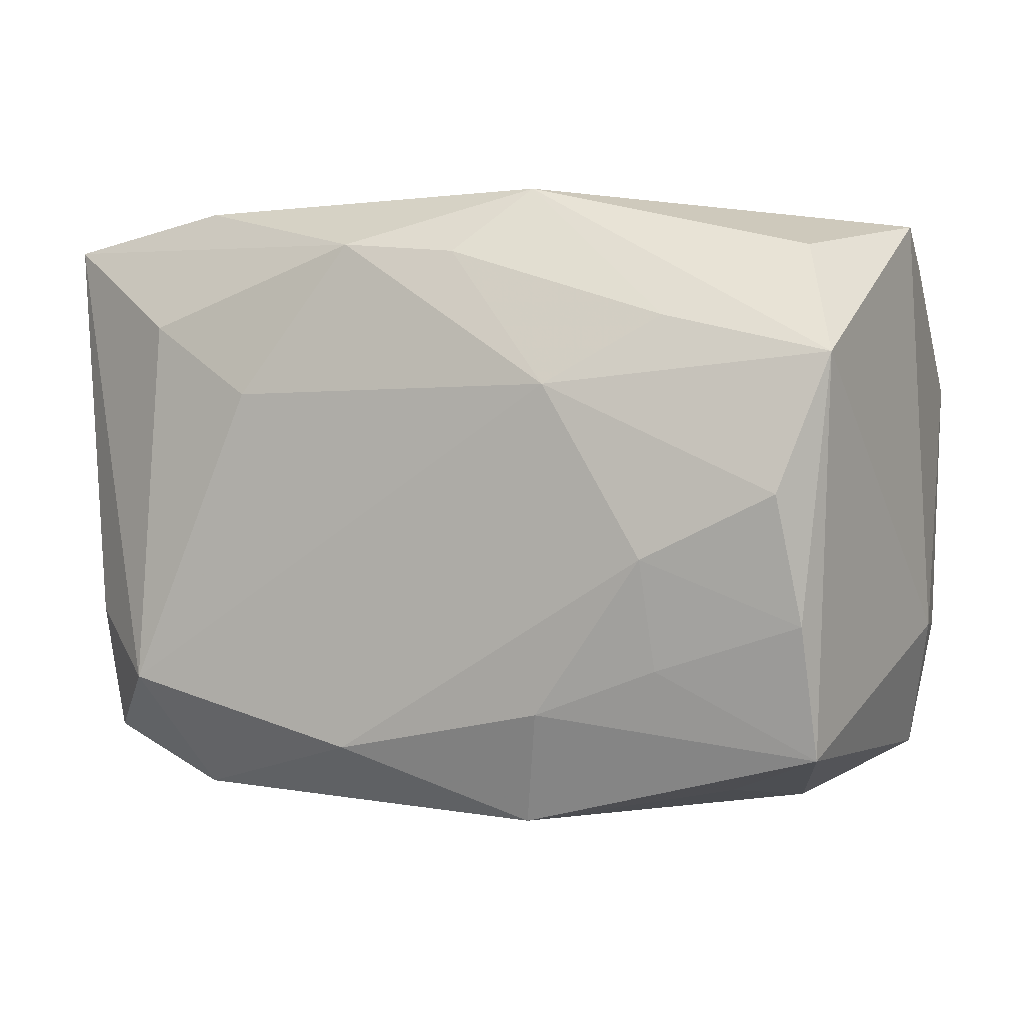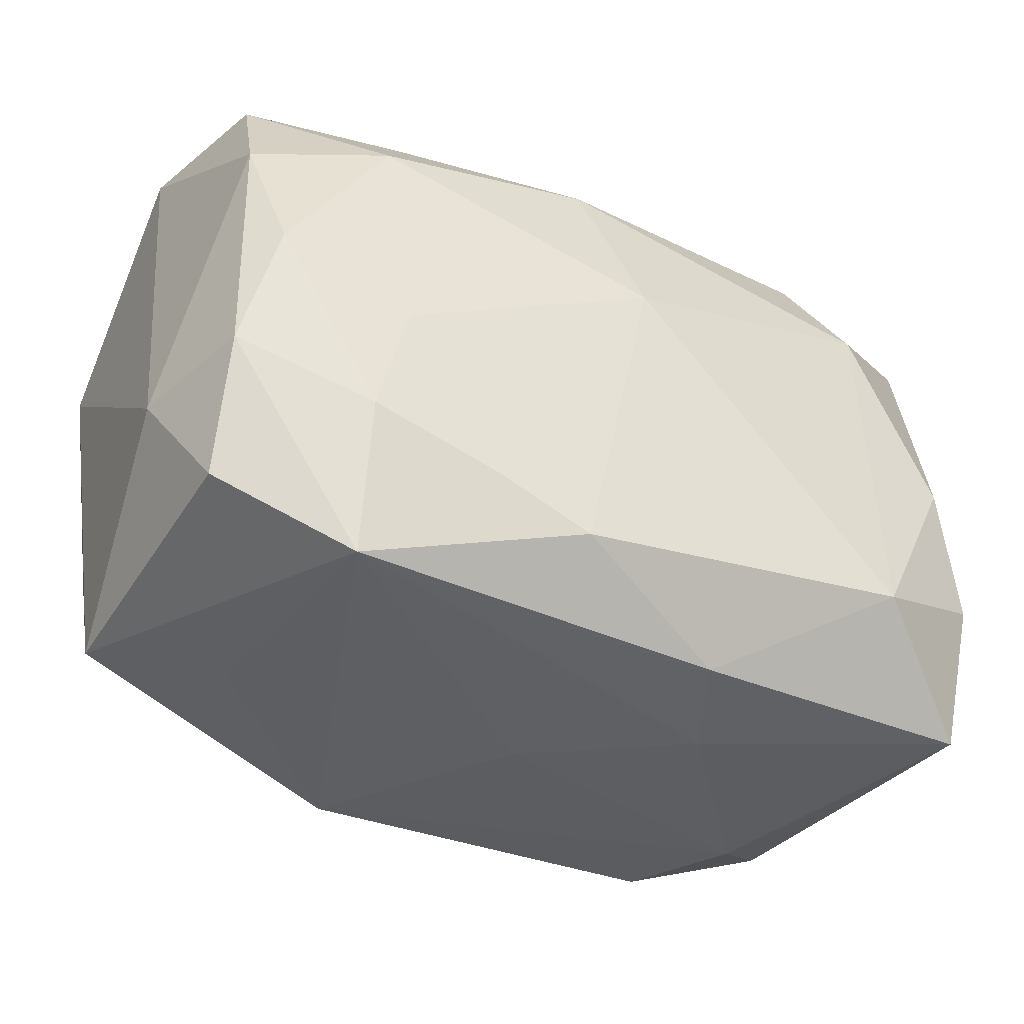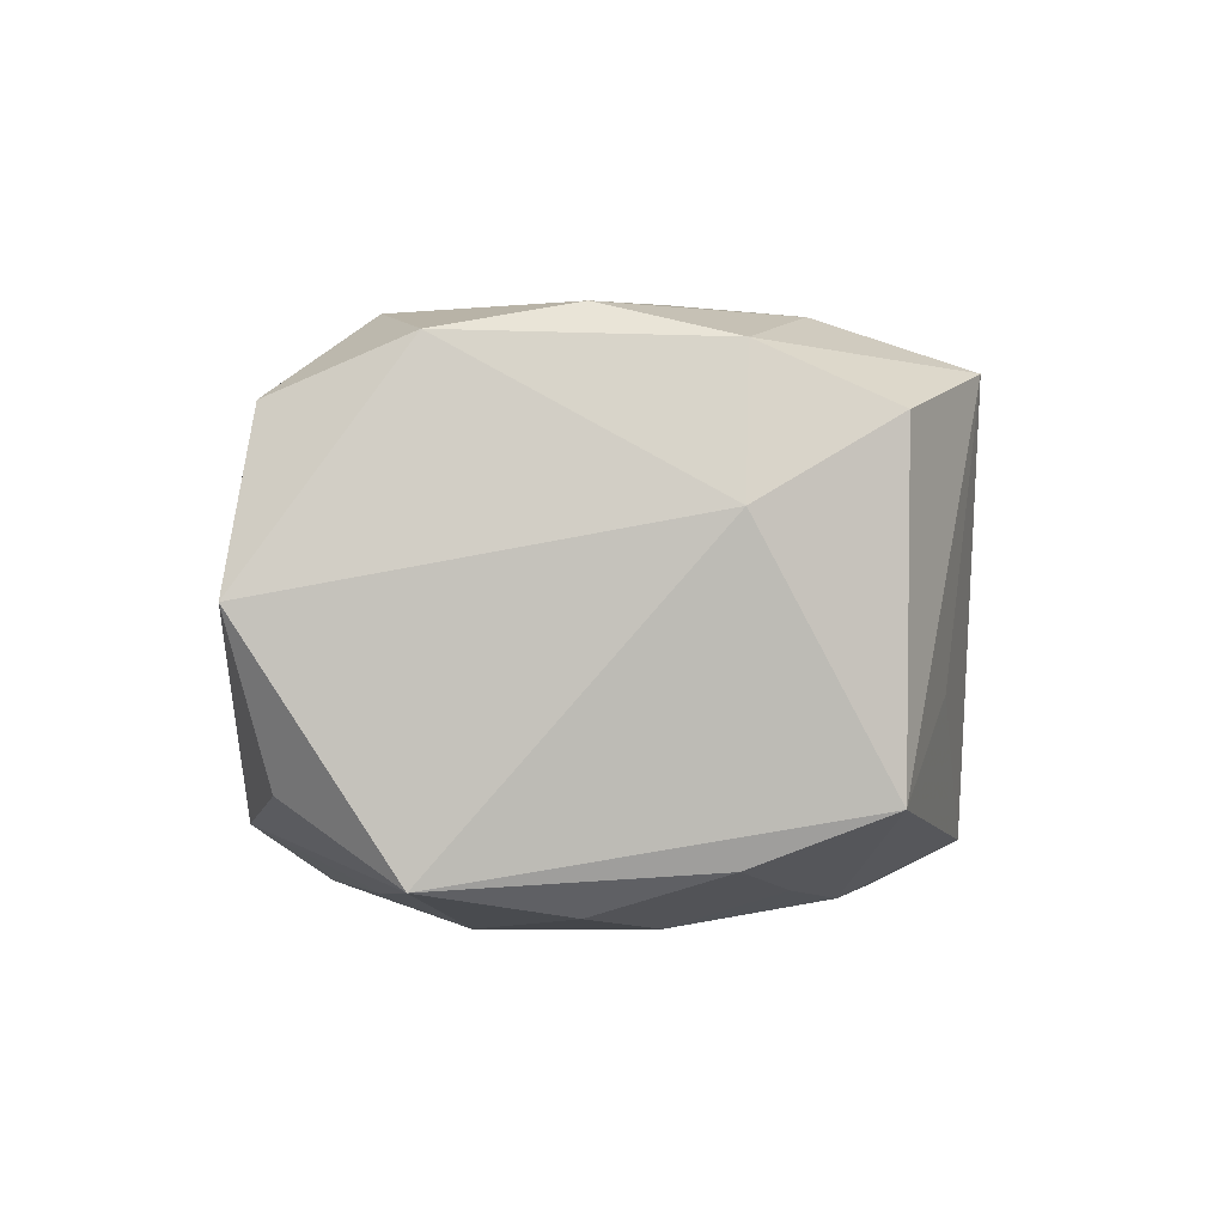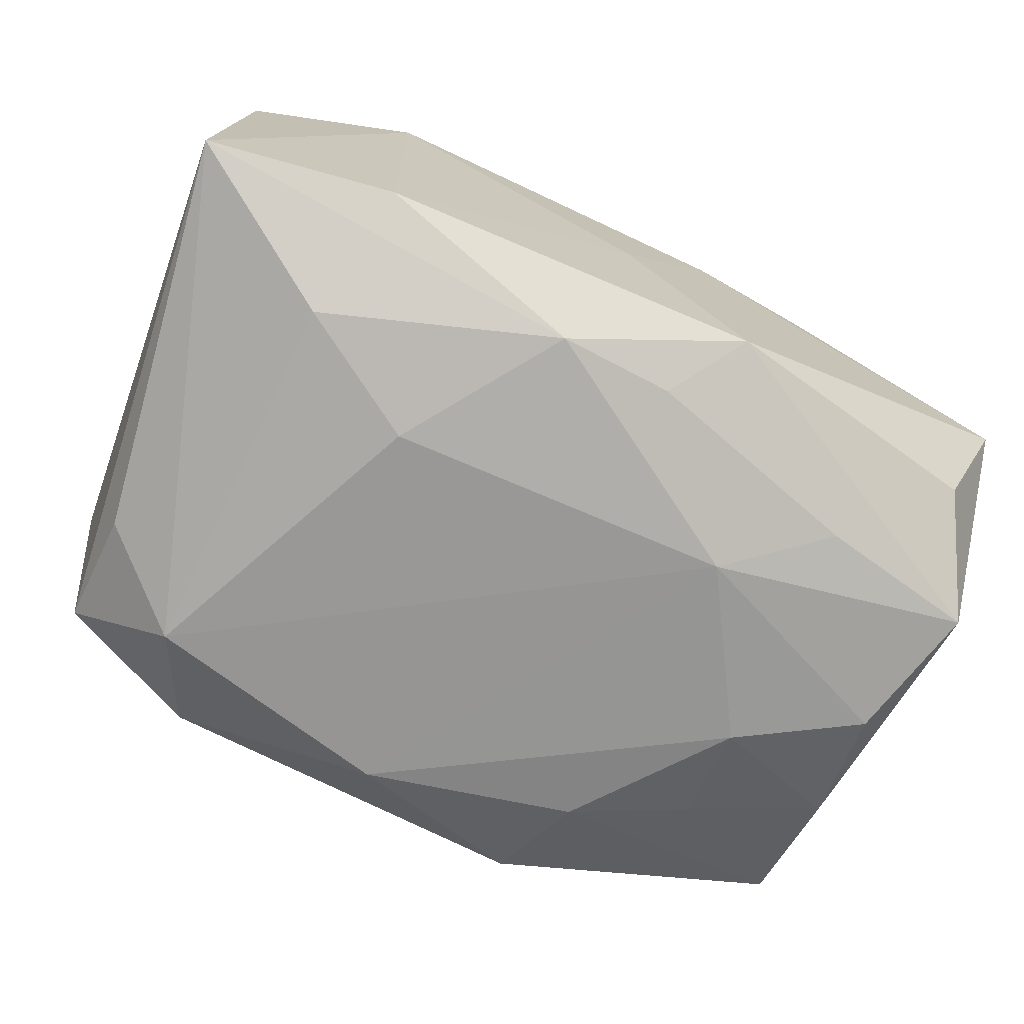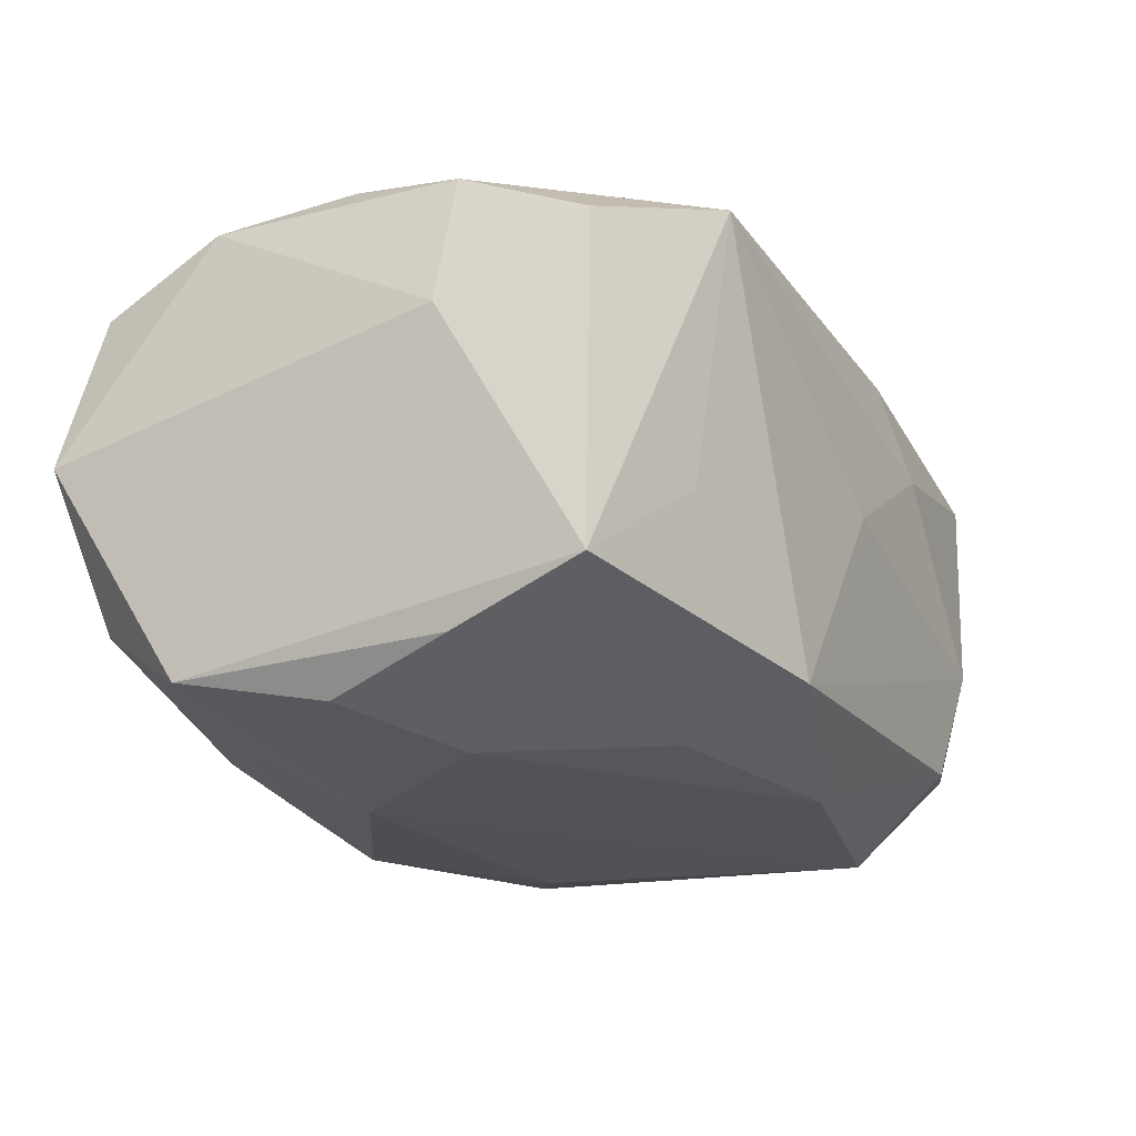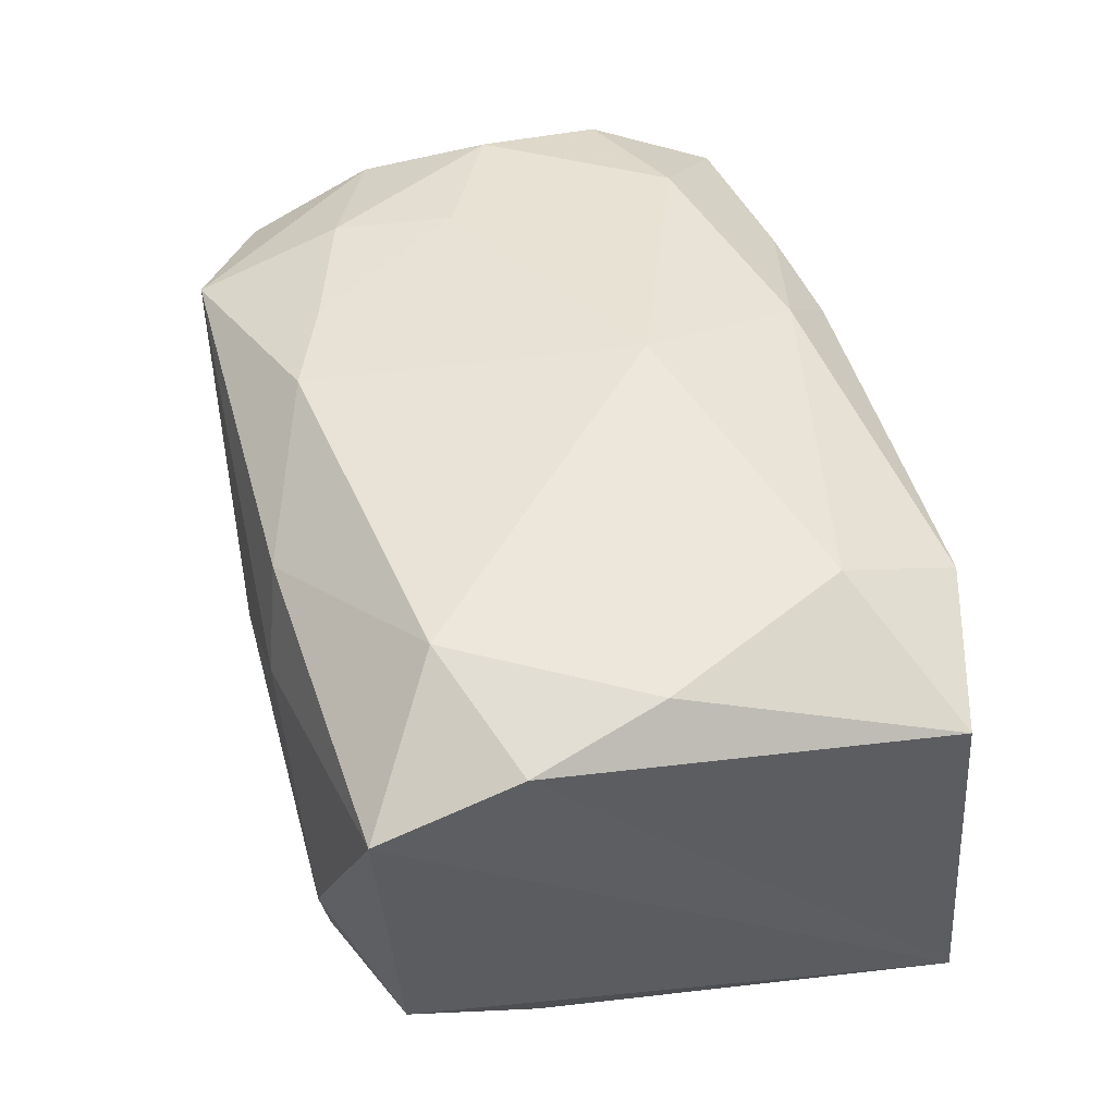
<metadata>
{"format":"obj","ext":"obj","renderer":"f3d","projection":"perspective","resolution":1024,"background":"white","views":[{"elev":-1.1,"azim":-153.3,"up":"+Y"},{"elev":-41.7,"azim":-29.2,"up":"+Y"},{"elev":-0.7,"azim":-87.8,"up":"+Z"},{"elev":-70.8,"azim":156.8,"up":"+Z"},{"elev":-20.2,"azim":-60.7,"up":"+Z"},{"elev":46.7,"azim":77.6,"up":"+Z"}]}
</metadata>
<code>
v -0.0001562 0.00647 0.02317
v -0.03463 0.02101 0.01353
v 0.02361 0.01535 -0.02059
v -0.01295 -0.01726 -0.02056
v 0.03579 -0.02194 0.01326
v -0.03302 0.0001105 -0.01995
v -0.03761 0.02289 0.000456
v -0.02026 0.02322 0.01478
v 0.02489 -0.01534 0.021
v -0.03397 -0.01006 -0.0168
v -0.03236 -0.0002562 0.02013
v 0.00454 -0.02047 -0.02127
v 0.03669 0.02345 -0.01422
v 0.02133 0.02545 0.01577
v -0.02262 -0.02665 0.01627
v 0.02118 0.02579 -0.01559
v -0.03532 0.01032 0.01798
v 0.02412 0.01512 0.02078
v -0.0338 -0.02071 -0.01279
v 0.009517 -0.02493 0.01514
v 0.03518 0.02214 0.01354
v -0.03369 -0.02099 0.01287
v -0.03306 0.02018 -0.01205
v -0.02343 0.01435 -0.01932
v 0.004343 0.02138 -0.02111
v 0.01356 0.009079 -0.02269
v -0.009658 0.02439 0.01541
v -0.02149 -0.005097 0.02124
v 0.03285 -0.02001 -0.01303
v 0.0132 -0.02624 0.007621
v -0.02265 -0.01364 -0.01906
v -0.00517 0.02038 -0.02012
v -0.02381 0.01437 0.02044
v -0.03455 -0.01062 0.01746
v 0.03569 -0.01061 0.01767
v -0.004749 -0.02056 0.02055
v -0.0001056 -0.02699 -0.0002442
v -0.02402 -0.02411 -0.005588
v 0.02526 -0.02539 -0.006276
v -0.03681 0.01102 -0.01795
v -0.02249 -0.004871 -0.02175
v 0.03228 -0.009353 -0.01668
v 0.02483 -0.01507 -0.02177
v 0.02101 -0.02446 -0.01572
v -0.01029 0.02579 -0.01551
v -0.01275 -0.01772 0.0205
v -0.03733 -0.01043 0.006496
v -0.004854 0.01978 0.02032
v -0.0146 0.008982 -0.02269
v -0.0004174 0.02579 0.0002439
v -0.01031 -0.02623 -0.01652
v 0.03243 0.0001284 0.01992
v -0.02356 -0.01474 0.0201
f 45 27 50
f 7 27 45
f 8 27 7
f 13 5 29
f 35 5 13
f 13 21 35
f 39 29 5
f 37 51 39
f 15 51 37
f 22 19 15
f 7 45 23
f 23 40 7
f 45 40 23
f 47 19 22
f 47 40 19
f 7 40 47
f 47 17 7
f 13 25 16
f 16 25 45
f 16 45 50
f 45 25 32
f 14 18 21
f 50 27 14
f 14 16 50
f 14 21 13
f 13 16 14
f 21 18 52
f 52 35 21
f 36 15 20
f 2 8 7
f 7 17 2
f 33 2 17
f 5 20 30
f 30 39 5
f 37 39 30
f 30 15 37
f 20 15 30
f 38 19 51
f 51 15 38
f 38 15 19
f 11 33 17
f 1 33 11
f 19 40 10
f 40 6 10
f 10 31 19
f 41 31 10
f 10 6 41
f 24 40 45
f 45 32 24
f 3 25 13
f 3 26 25
f 26 3 43
f 43 3 13
f 25 26 49
f 26 43 49
f 41 6 49
f 49 32 25
f 49 24 32
f 49 6 40
f 40 24 49
f 18 14 48
f 48 14 27
f 1 18 48
f 48 33 1
f 27 8 48
f 8 2 48
f 2 33 48
f 34 11 17
f 34 47 22
f 17 47 34
f 22 15 34
f 1 11 28
f 44 43 29
f 29 39 44
f 44 39 51
f 51 19 4
f 19 31 4
f 4 31 41
f 13 29 42
f 42 43 13
f 29 43 42
f 46 36 1
f 1 28 46
f 15 36 46
f 12 44 51
f 43 44 12
f 51 4 12
f 12 4 41
f 41 49 12
f 12 49 43
f 9 36 20
f 1 36 9
f 9 20 5
f 5 35 9
f 9 18 1
f 9 52 18
f 35 52 9
f 53 28 11
f 53 46 28
f 11 34 53
f 53 34 15
f 15 46 53

</code>
